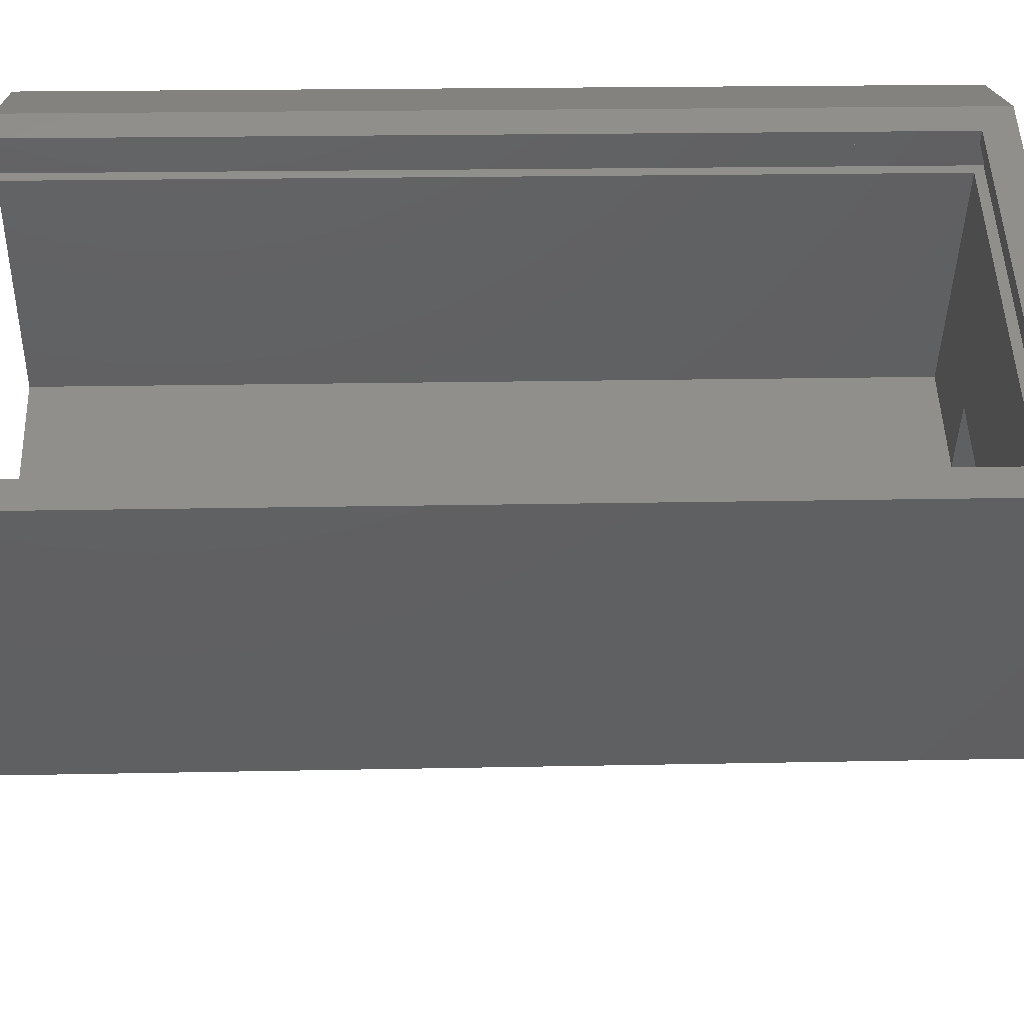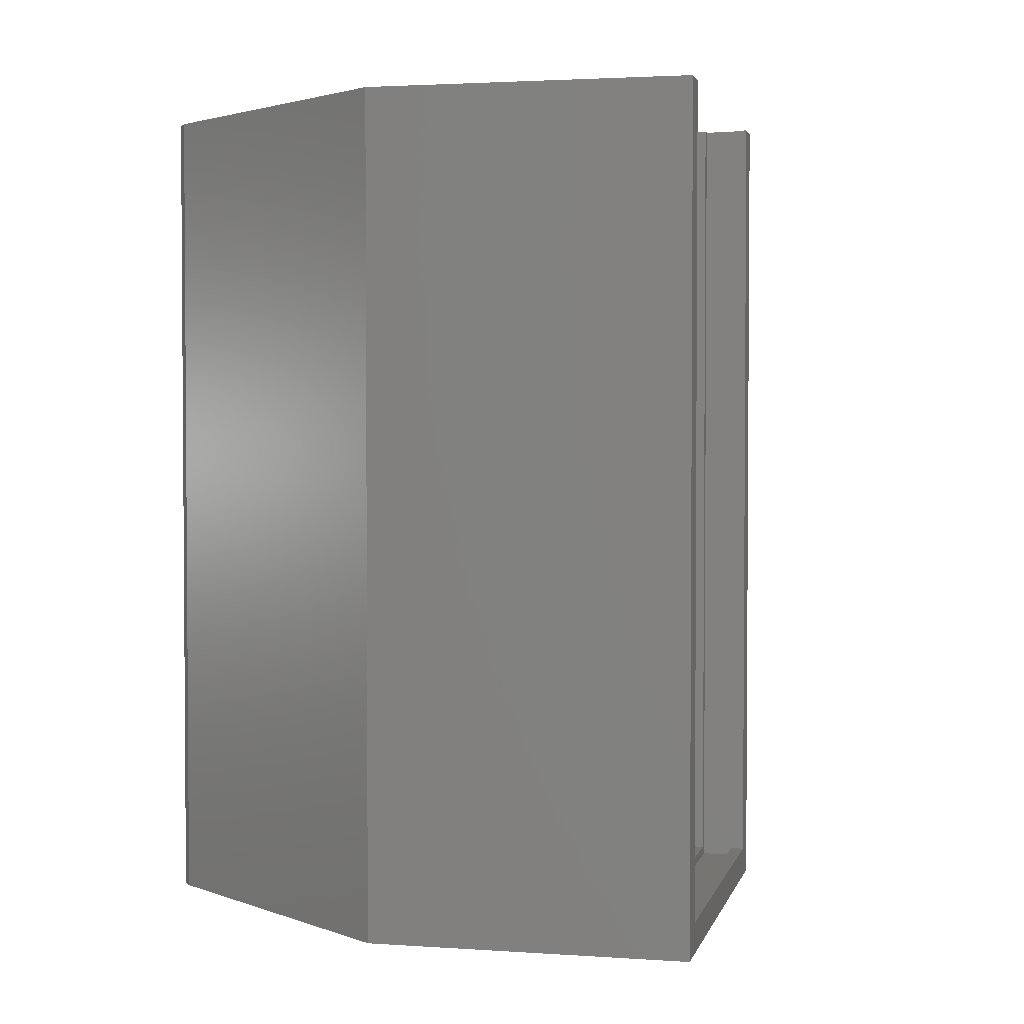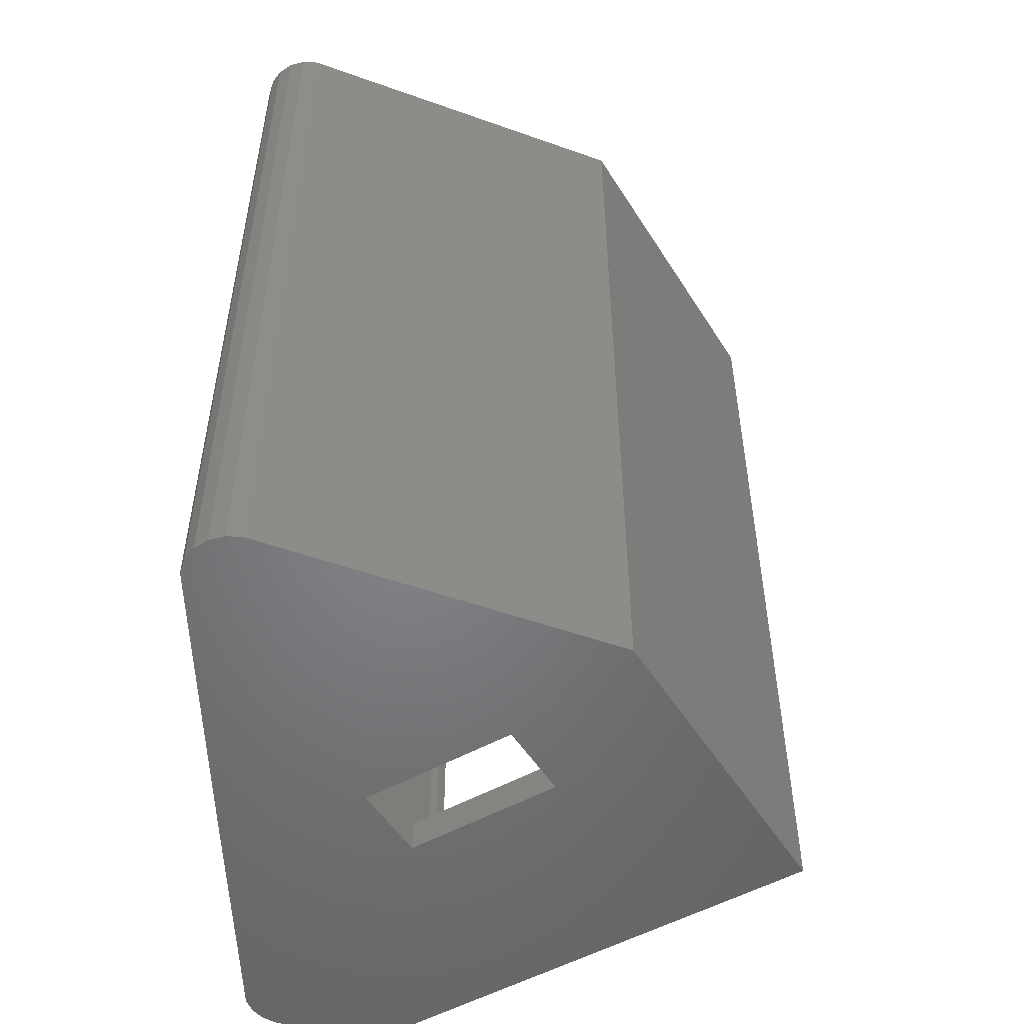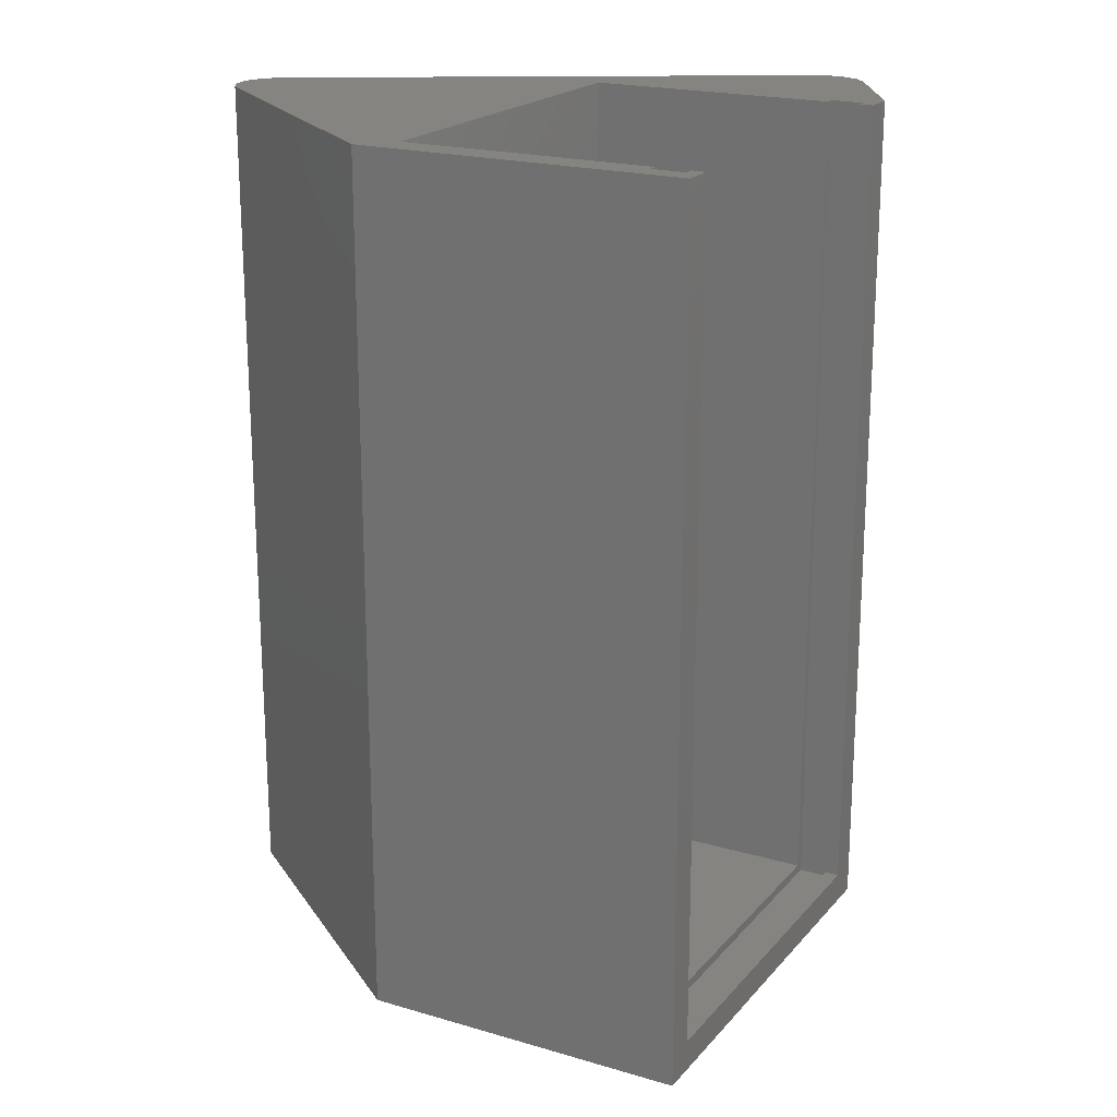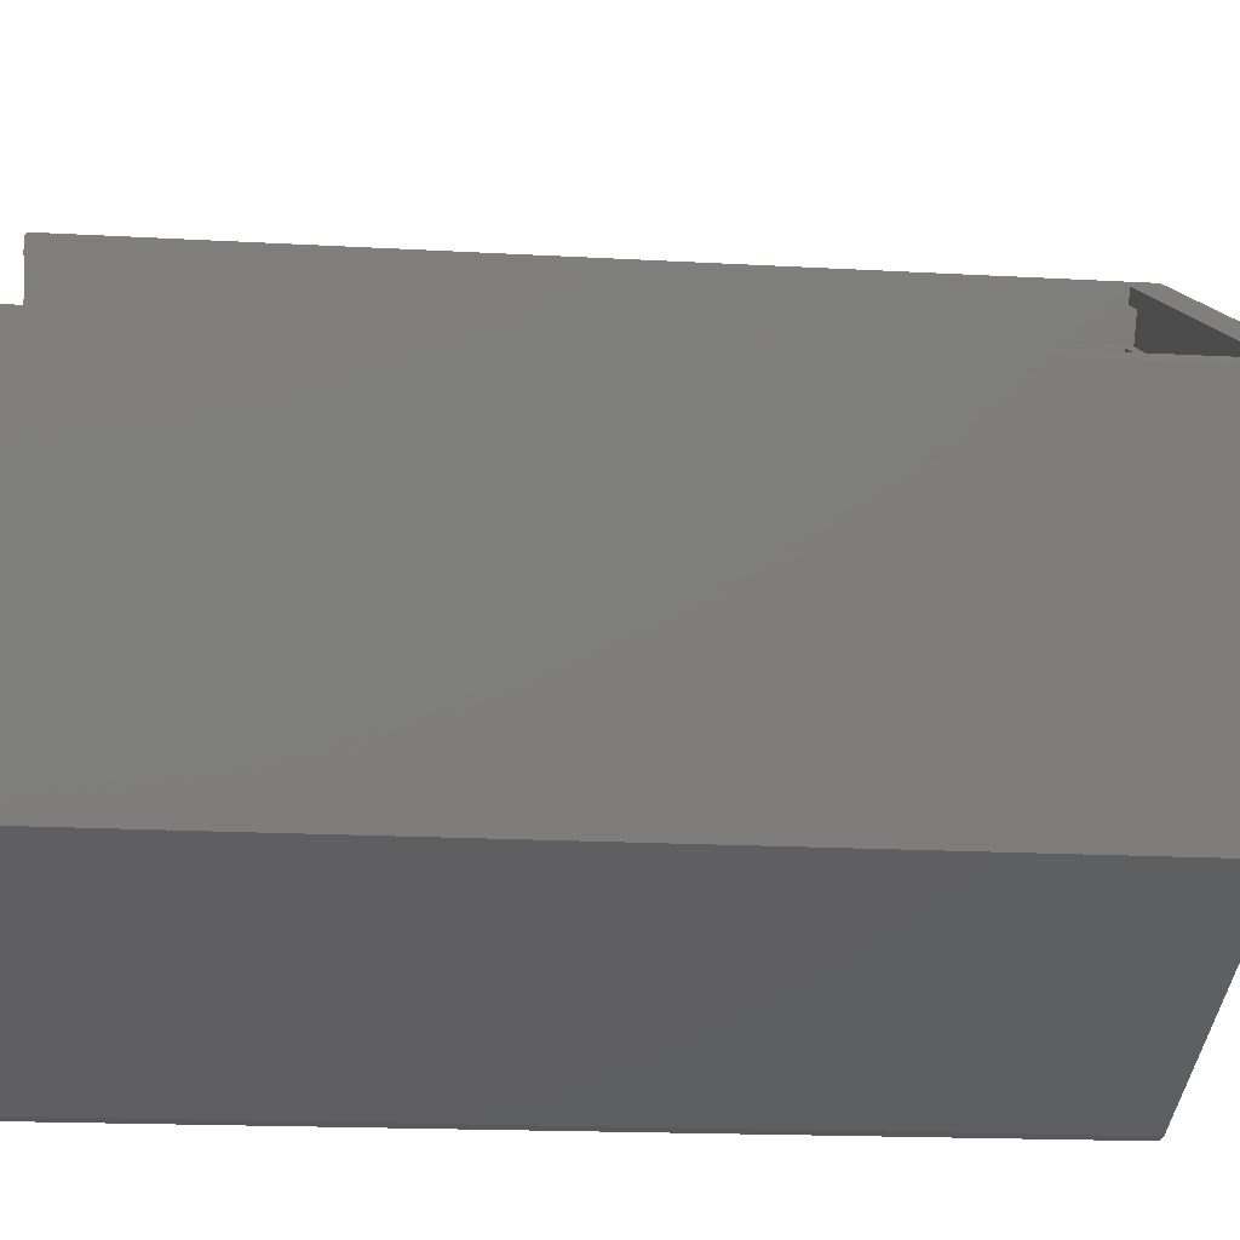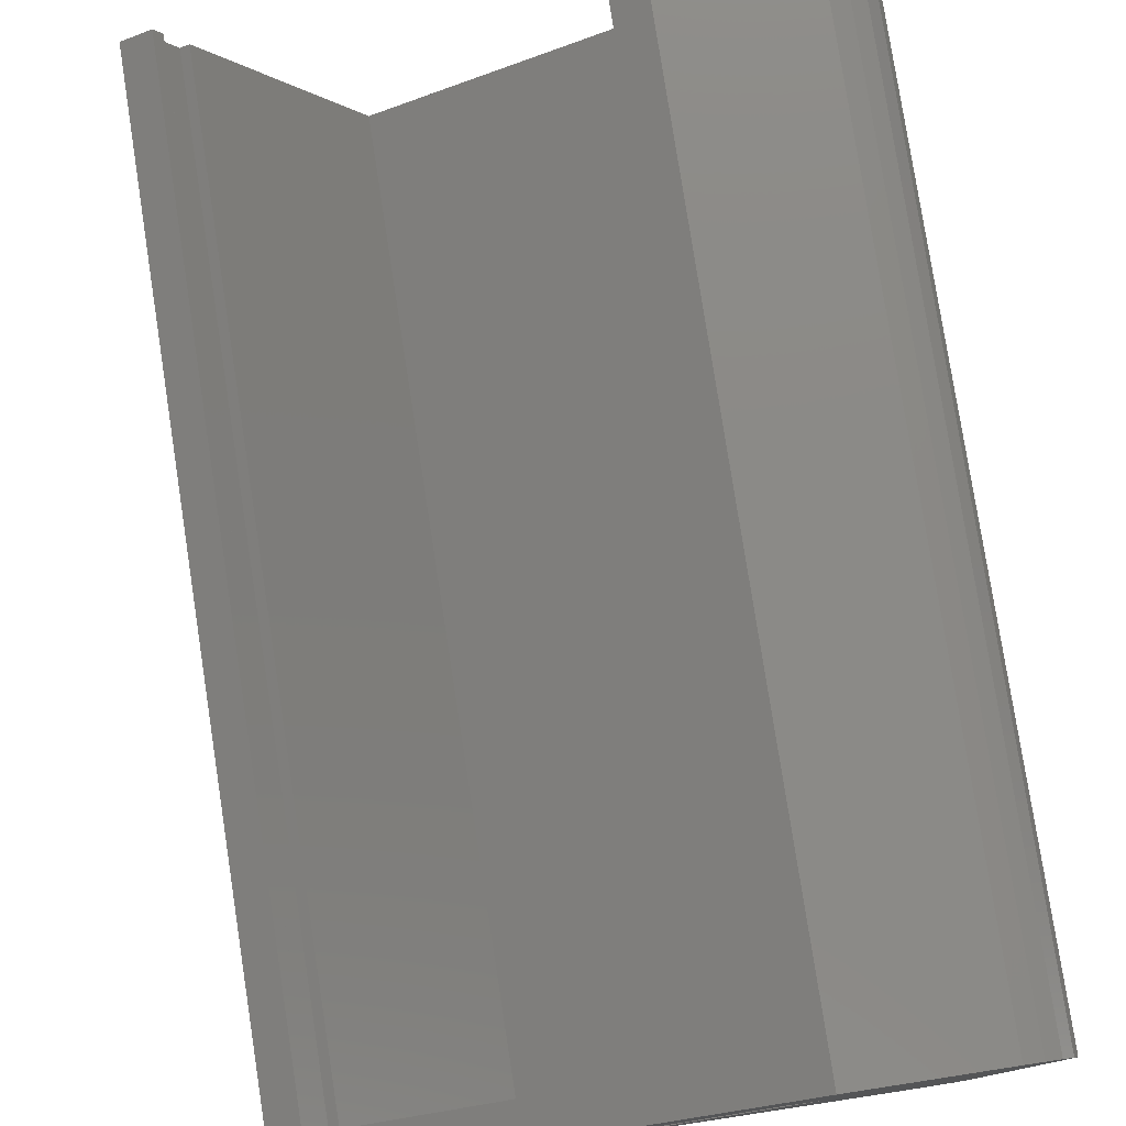
<metadata>
{"format":"stl","ext":"stl","renderer":"f3d","projection":"perspective","resolution":1024,"background":"white","views":[{"elev":18.8,"azim":87.7,"up":"+Y"},{"elev":2.5,"azim":73.3,"up":"+Z"},{"elev":-51.6,"azim":1.3,"up":"+Z"},{"elev":20.2,"azim":88.3,"up":"+Z"},{"elev":-17.4,"azim":83.6,"up":"+Y"},{"elev":78.8,"azim":171.2,"up":"+Y"}]}
</metadata>
<code>
# stl→obj: 62 verts, 124 faces
v 2.732 0.7321 55
v 10.73 14.59 2
v 10.73 14.59 55
v 2.732 0.7321 2
v 11.78 16.41 55
v 12.23 17.19 2
v 12.23 17.19 55
v 11.78 16.41 2
v 23.78 -11.42 2
v 31.78 2.438 55
v 31.78 2.438 2
v 23.78 -11.42 55
v 32.83 4.257 2
v 33.28 5.037 55
v 33.28 5.037 2
v 32.83 4.257 55
v 20.08 -3.513 2
v 11.42 1.487 2
v 8.924 -2.843 2
v 17.58 -7.843 2
v 17.58 -7.843 0
v 8.924 -2.843 0
v 10.21 14.89 55
v 11.26 16.71 1.4
v 11.26 16.71 55
v 10.21 14.89 1.4
v 32.3 2.138 1.4
v 33.35 3.957 55
v 33.35 3.957 1.4
v 32.3 2.138 55
v 11.42 1.487 0
v 20.08 -3.513 0
v 3.736 -22.72 0
v 24.51 -14.15 55
v 3.736 -22.72 55
v 24.51 -14.15 0
v 0 0 0
v 0.04092 15.49 55
v 0.04092 15.49 0
v 0 0 55
v 10.5 18.19 55
v 2.752 17.99 55
v 1.795 17.75 55
v 35.01 4.037 55
v 0.04092 -20.3 55
v 0.9682 17.21 55
v 2.752 -22.8 55
v 0.3616 16.43 55
v 1.795 -22.56 55
v 0.9682 -22.02 55
v 0.3616 -21.24 55
v 35.01 4.037 0
v 10.5 18.19 0
v 0.9682 -22.02 0
v 1.795 -22.56 0
v 0.04092 -20.3 0
v 0.3616 -21.24 0
v 2.752 -22.8 0
v 0.3616 16.43 0
v 2.752 17.99 0
v 1.795 17.75 0
v 0.9682 17.21 0
f 1 2 3
f 2 1 4
f 5 6 7
f 6 5 8
f 9 10 11
f 10 9 12
f 13 14 15
f 14 13 16
f 6 13 15
f 13 6 8
f 11 17 9
f 11 18 17
f 2 18 11
f 4 18 2
f 18 4 19
f 9 17 20
f 21 19 20
f 19 21 22
f 20 12 9
f 12 20 1
f 19 1 20
f 1 19 4
f 23 24 25
f 24 23 26
f 27 28 29
f 28 27 30
f 24 27 29
f 27 24 26
f 30 11 10
f 11 27 2
f 27 11 30
f 2 23 3
f 2 26 23
f 26 2 27
f 25 8 5
f 8 24 13
f 24 8 25
f 13 28 16
f 13 29 28
f 29 13 24
f 19 31 18
f 31 19 22
f 21 17 32
f 17 21 20
f 31 17 18
f 17 31 32
f 33 34 35
f 34 33 36
f 37 38 39
f 38 37 40
f 7 25 5
f 41 25 7
f 41 23 25
f 23 41 42
f 38 23 42
f 1 23 38
f 38 42 43
f 14 28 44
f 28 14 16
f 30 44 28
f 30 34 44
f 12 30 10
f 30 12 34
f 12 35 34
f 1 35 12
f 35 1 45
f 23 1 3
f 45 1 40
f 38 43 46
f 35 45 47
f 38 46 48
f 47 45 49
f 1 38 40
f 49 45 50
f 50 45 51
f 44 15 14
f 15 52 6
f 52 15 44
f 6 41 7
f 6 53 41
f 53 6 52
f 34 52 44
f 52 34 36
f 54 49 50
f 49 54 55
f 56 40 37
f 40 56 45
f 57 45 56
f 45 57 51
f 55 47 49
f 47 55 58
f 39 48 59
f 48 39 38
f 60 43 42
f 43 60 61
f 53 42 41
f 42 53 60
f 36 21 32
f 33 21 36
f 21 33 22
f 32 52 36
f 31 52 32
f 31 53 52
f 37 31 22
f 56 22 33
f 56 33 58
f 31 37 39
f 56 58 55
f 31 39 53
f 56 55 54
f 53 39 60
f 56 54 57
f 60 39 61
f 22 56 37
f 61 39 62
f 62 39 59
f 54 51 57
f 51 54 50
f 58 35 47
f 35 58 33
f 59 46 62
f 46 59 48
f 61 46 43
f 46 61 62

</code>
